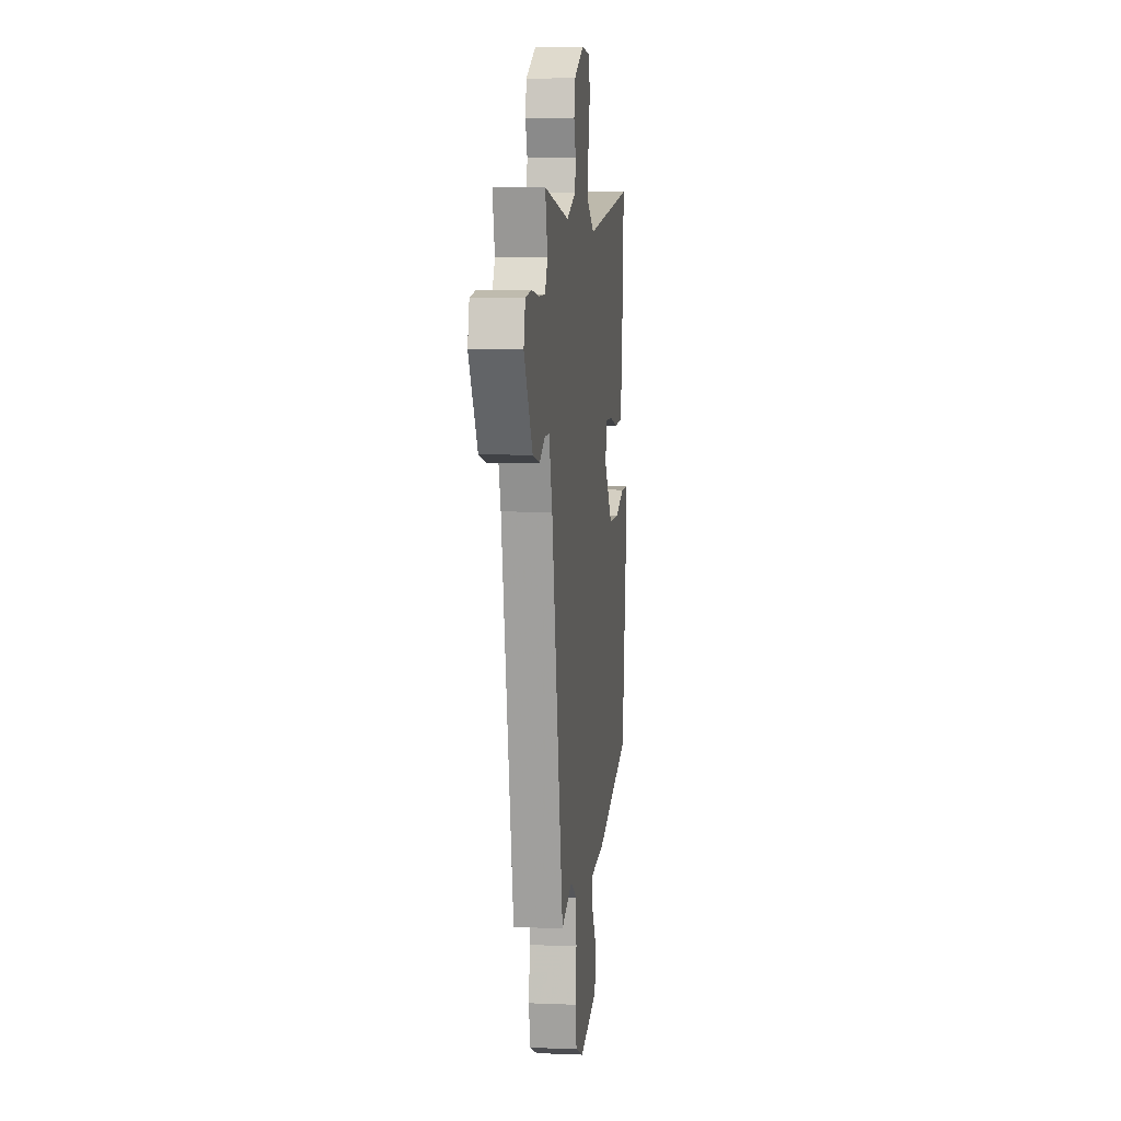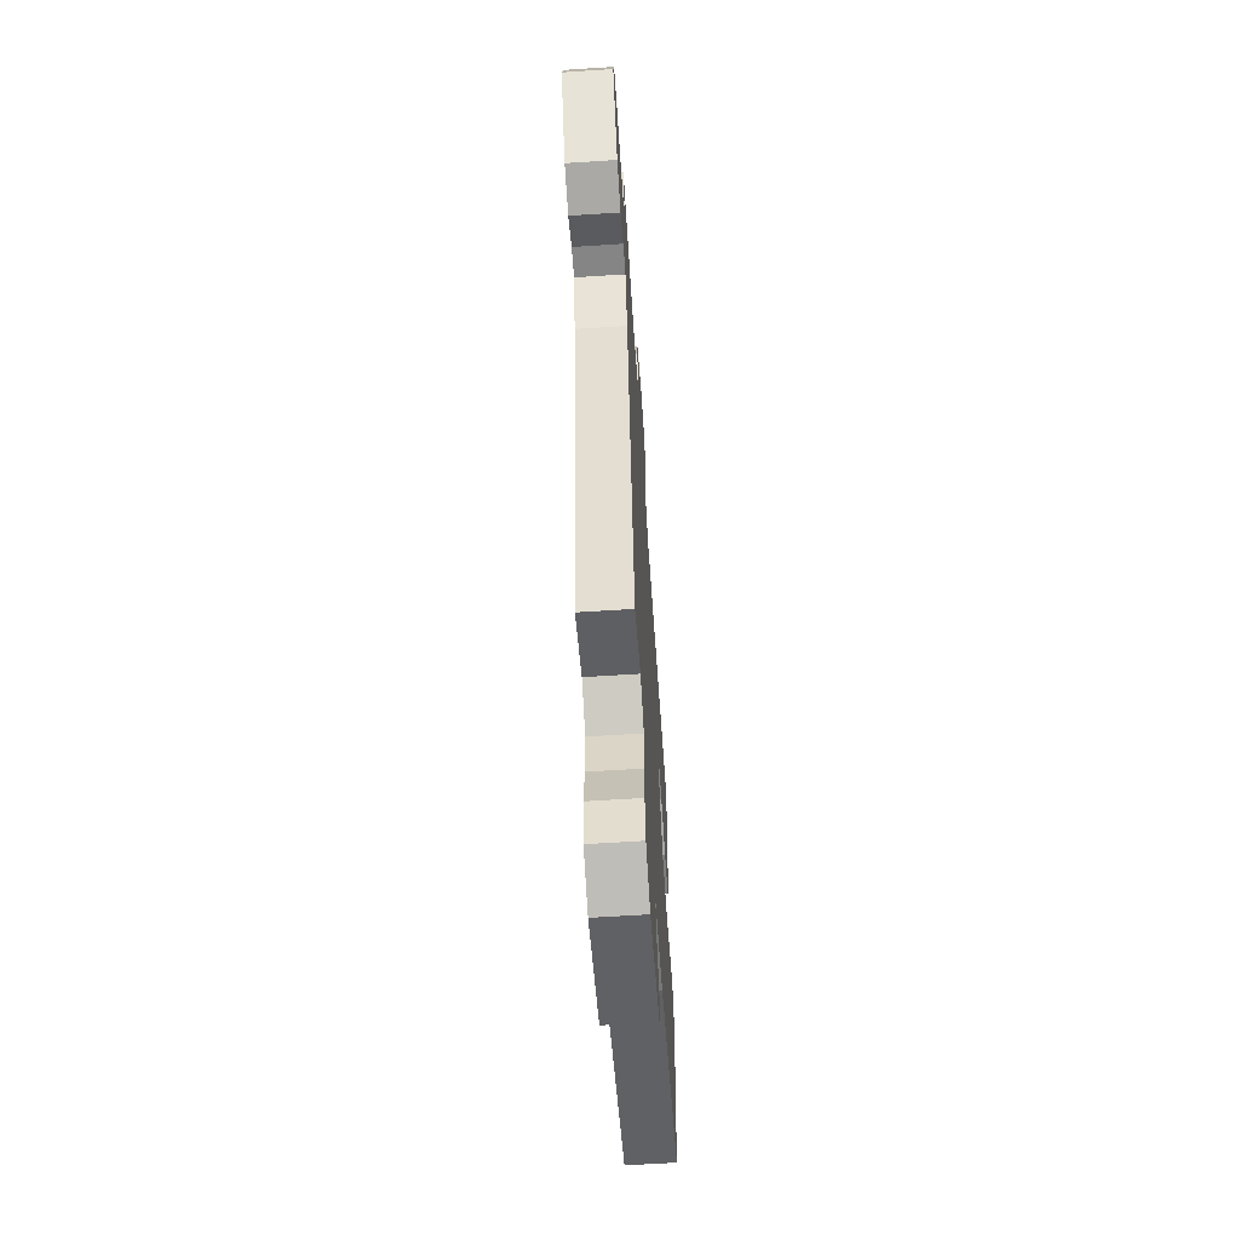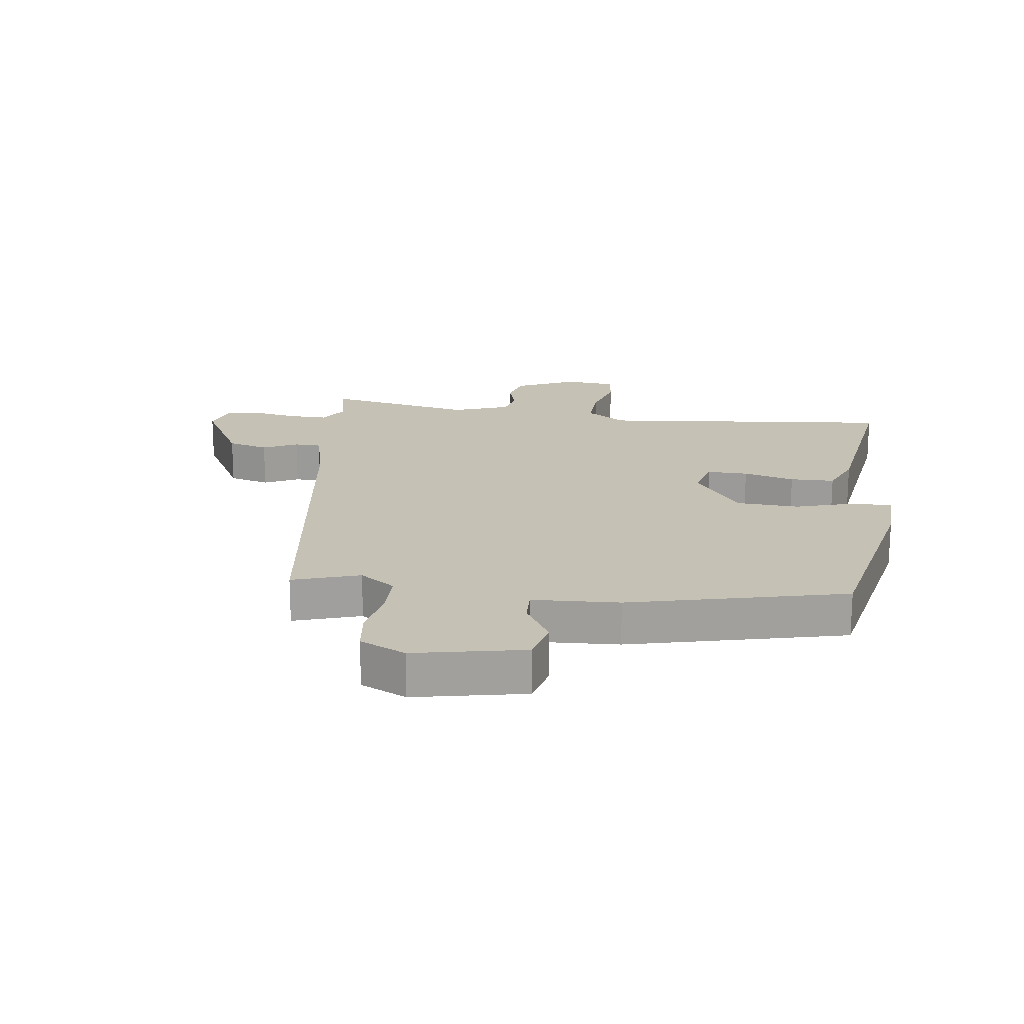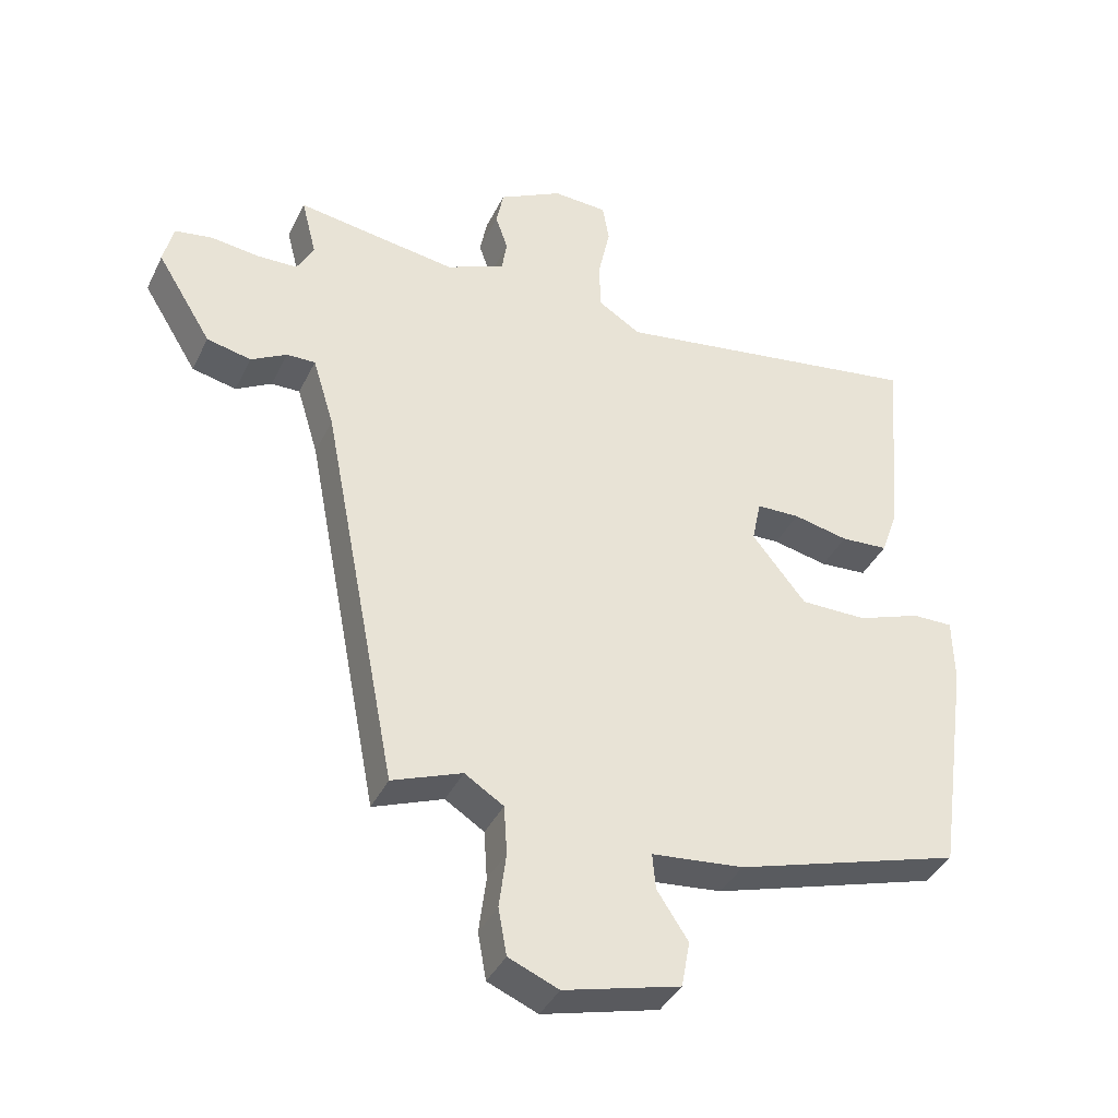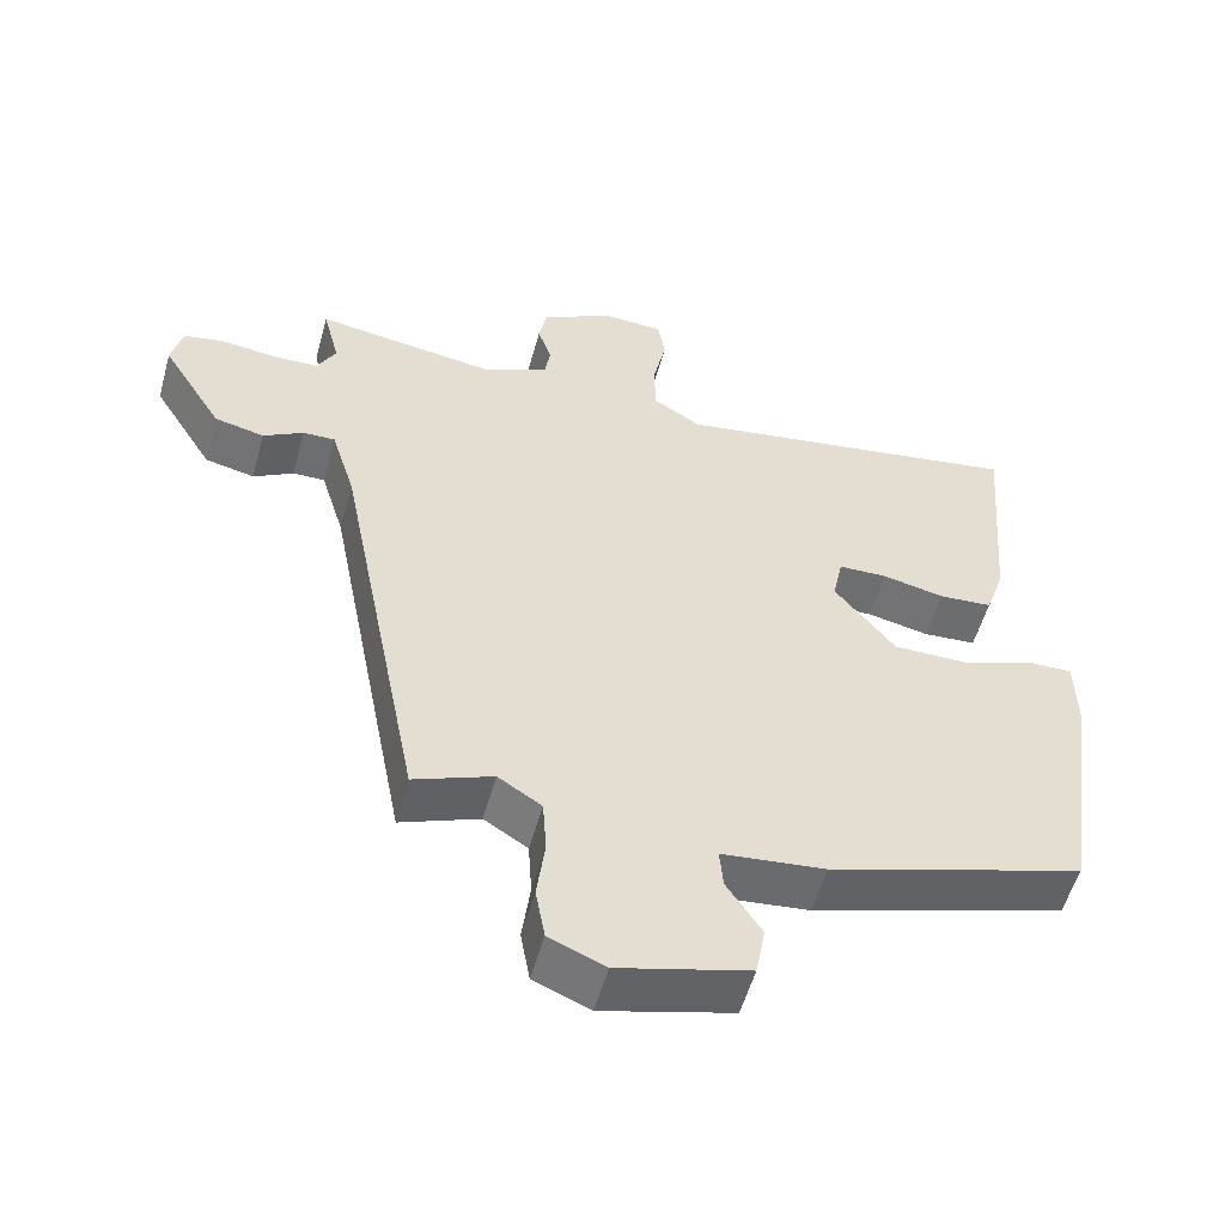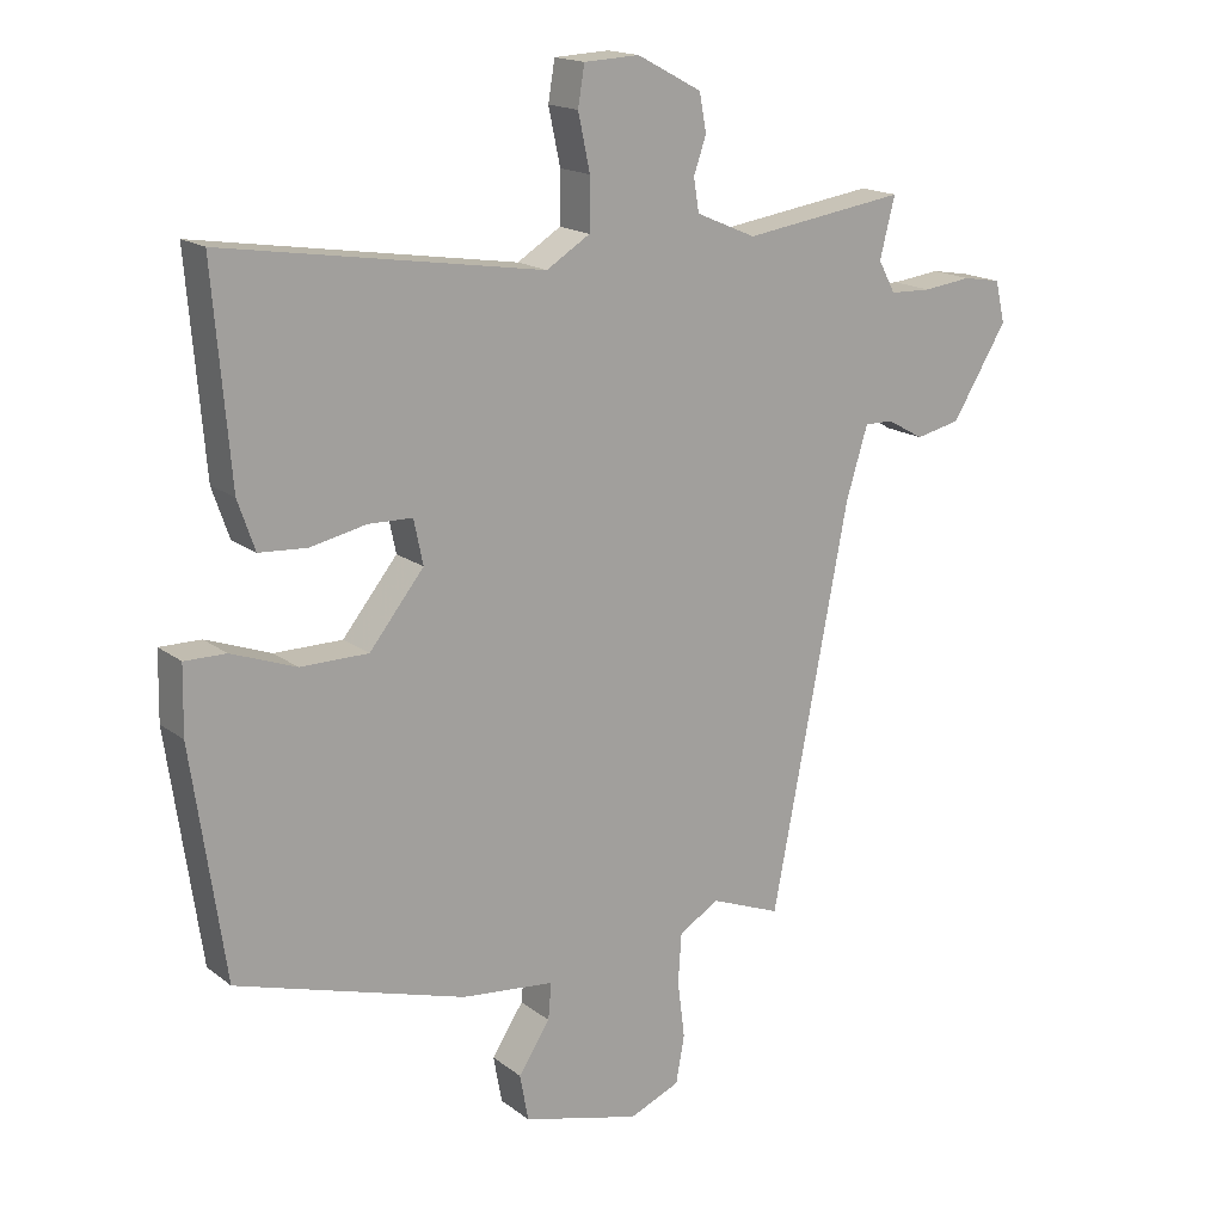
<metadata>
{"format":"obj","ext":"obj","renderer":"f3d","projection":"perspective","resolution":1024,"background":"white","views":[{"elev":6.3,"azim":96.9,"up":"+Z"},{"elev":-63.0,"azim":93.8,"up":"+Z"},{"elev":18.8,"azim":-169.2,"up":"+Y"},{"elev":-39.0,"azim":156.0,"up":"+Z"},{"elev":-54.6,"azim":164.5,"up":"+Z"},{"elev":16.9,"azim":-34.2,"up":"+Z"}]}
</metadata>
<code>
v -0.491 0.07 0.543
v -0.007 0.07 0.467
v 0.059 0.07 0.508
v 0.06 0.07 0.585
v 0.042 0.07 0.669
v 0.052 0.07 0.729
v 0.136 0.07 0.733
v 0.234 0.07 0.681
v 0.245 0.07 0.624
v 0.226 0.07 0.569
v 0.234 0.07 0.519
v 0.325 0.07 0.48
v 0.572 0.07 0.516
v 0.549 0.07 0.425
v 0.575 0.07 0.377
v 0.638 0.07 0.375
v 0.711 0.07 0.384
v 0.769 0.07 0.374
v 0.784 0.07 0.311
v 0.7 0.07 0.175
v 0.632 0.07 0.16
v 0.577 0.07 0.191
v 0.533 0.07 0.192
v 0.5 0.07 0.084
v 0.383 0.07 -0.52
v 0.275 0.07 -0.478
v 0.215 0.07 -0.516
v 0.21 0.07 -0.591
v 0.221 0.07 -0.677
v 0.208 0.07 -0.749
v 0.131 0.07 -0.781
v -0.048 0.07 -0.734
v -0.061 0.07 -0.663
v -0.013 0.07 -0.59
v -0.008 0.07 -0.535
v -0.15 0.07 -0.52
v -0.499 0.07 -0.414
v -0.549 0.07 -0.068
v -0.547 0.07 0.034
v -0.484 0.07 0.033
v -0.386 0.07 -0.003
v -0.283 0.07 -0.003
v -0.2 0.07 0.1
v -0.214 0.07 0.167
v -0.281 0.07 0.169
v -0.366 0.07 0.151
v -0.439 0.07 0.156
v -0.465 0.07 0.231
v -0.491 0 0.543
v -0.007 0 0.467
v 0.059 0 0.508
v 0.06 0 0.585
v 0.042 0 0.669
v 0.052 0 0.729
v 0.136 0 0.733
v 0.234 0 0.681
v 0.245 0 0.624
v 0.226 0 0.569
v 0.234 0 0.519
v 0.325 0 0.48
v 0.572 0 0.516
v 0.549 0 0.425
v 0.575 0 0.377
v 0.638 0 0.375
v 0.711 0 0.384
v 0.769 0 0.374
v 0.784 0 0.311
v 0.7 0 0.175
v 0.632 0 0.16
v 0.577 0 0.191
v 0.533 0 0.192
v 0.5 0 0.084
v 0.383 0 -0.52
v 0.275 0 -0.478
v 0.215 0 -0.516
v 0.21 0 -0.591
v 0.221 0 -0.677
v 0.208 0 -0.749
v 0.131 0 -0.781
v -0.048 0 -0.734
v -0.061 0 -0.663
v -0.013 0 -0.59
v -0.008 0 -0.535
v -0.15 0 -0.52
v -0.499 0 -0.414
v -0.549 0 -0.068
v -0.547 0 0.034
v -0.484 0 0.033
v -0.386 0 -0.003
v -0.283 0 -0.003
v -0.2 0 0.1
v -0.214 0 0.167
v -0.281 0 0.169
v -0.366 0 0.151
v -0.439 0 0.156
v -0.465 0 0.231
f 48 1 2
f 47 48 2
f 46 47 2
f 45 46 2
f 44 45 2 3
f 43 44 3
f 39 40 41
f 38 39 41
f 37 38 41
f 36 37 41
f 35 36 41
f 35 41 42
f 32 33 34
f 31 32 34
f 30 31 34
f 29 30 34
f 28 29 34
f 27 28 34 35
f 35 42 43
f 27 35 43
f 26 27 43
f 20 21 22
f 19 20 22
f 18 19 22
f 17 18 22
f 16 17 22
f 15 16 22 23
f 14 15 23 24
f 12 13 14
f 8 9 10
f 7 8 10
f 6 7 10
f 5 6 10
f 4 5 10
f 3 4 10 11
f 26 43 3
f 25 26 3
f 24 25 3
f 14 24 3
f 12 14 3
f 3 11 12
f 50 49 96
f 50 96 95
f 50 95 94
f 50 94 93
f 51 50 93 92
f 51 92 91
f 89 88 87
f 89 87 86
f 89 86 85
f 89 85 84
f 89 84 83
f 90 89 83
f 82 81 80
f 82 80 79
f 82 79 78
f 82 78 77
f 82 77 76
f 83 82 76 75
f 91 90 83
f 91 83 75
f 91 75 74
f 70 69 68
f 70 68 67
f 70 67 66
f 70 66 65
f 70 65 64
f 71 70 64 63
f 72 71 63 62
f 62 61 60
f 58 57 56
f 58 56 55
f 58 55 54
f 58 54 53
f 58 53 52
f 59 58 52 51
f 51 91 74
f 51 74 73
f 51 73 72
f 51 72 62
f 51 62 60
f 60 59 51
f 1 49 50 2
f 2 50 51 3
f 3 51 52 4
f 4 52 53 5
f 5 53 54 6
f 6 54 55 7
f 7 55 56 8
f 8 56 57 9
f 9 57 58 10
f 10 58 59 11
f 11 59 60 12
f 12 60 61 13
f 13 61 62 14
f 14 62 63 15
f 15 63 64 16
f 16 64 65 17
f 17 65 66 18
f 18 66 67 19
f 19 67 68 20
f 20 68 69 21
f 21 69 70 22
f 22 70 71 23
f 23 71 72 24
f 24 72 73 25
f 25 73 74 26
f 26 74 75 27
f 27 75 76 28
f 28 76 77 29
f 29 77 78 30
f 30 78 79 31
f 31 79 80 32
f 32 80 81 33
f 33 81 82 34
f 34 82 83 35
f 35 83 84 36
f 36 84 85 37
f 37 85 86 38
f 38 86 87 39
f 39 87 88 40
f 40 88 89 41
f 41 89 90 42
f 42 90 91 43
f 43 91 92 44
f 44 92 93 45
f 45 93 94 46
f 46 94 95 47
f 47 95 96 48
f 48 96 49 1

</code>
